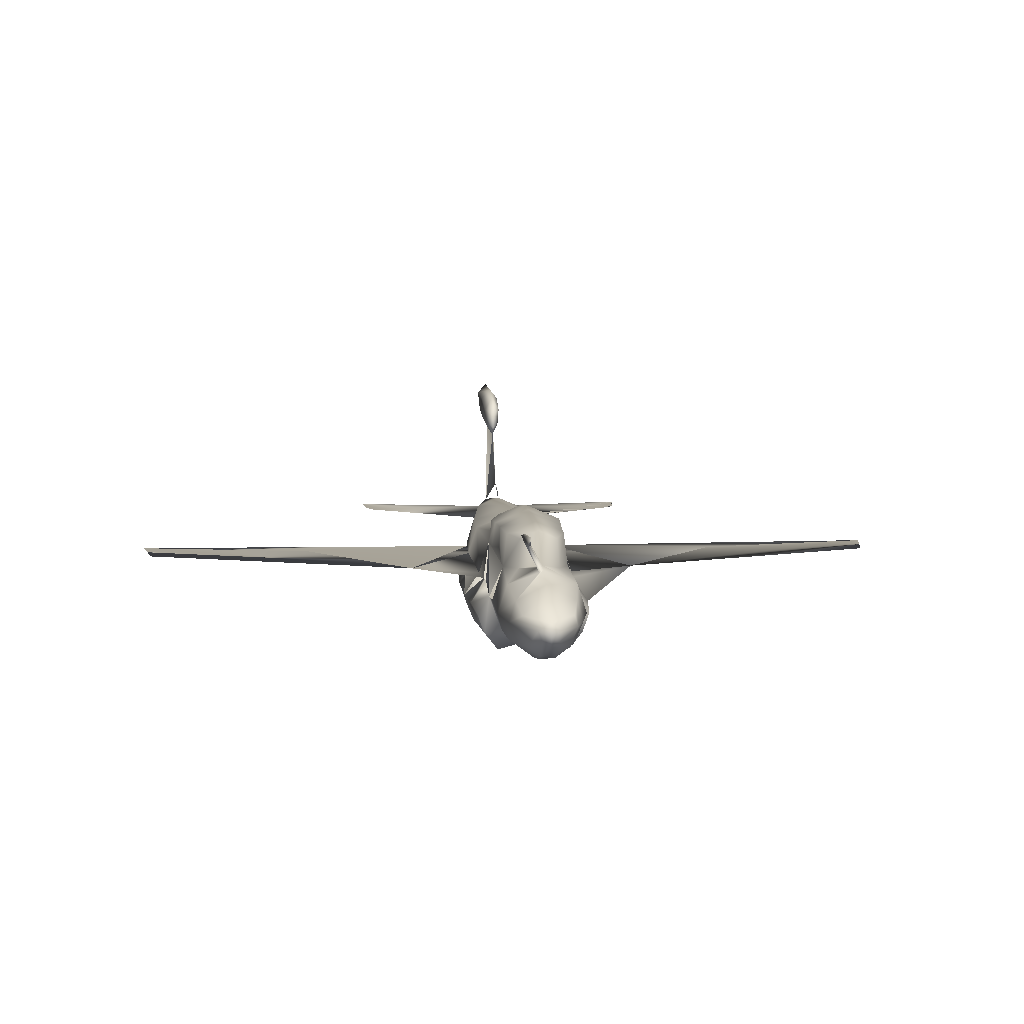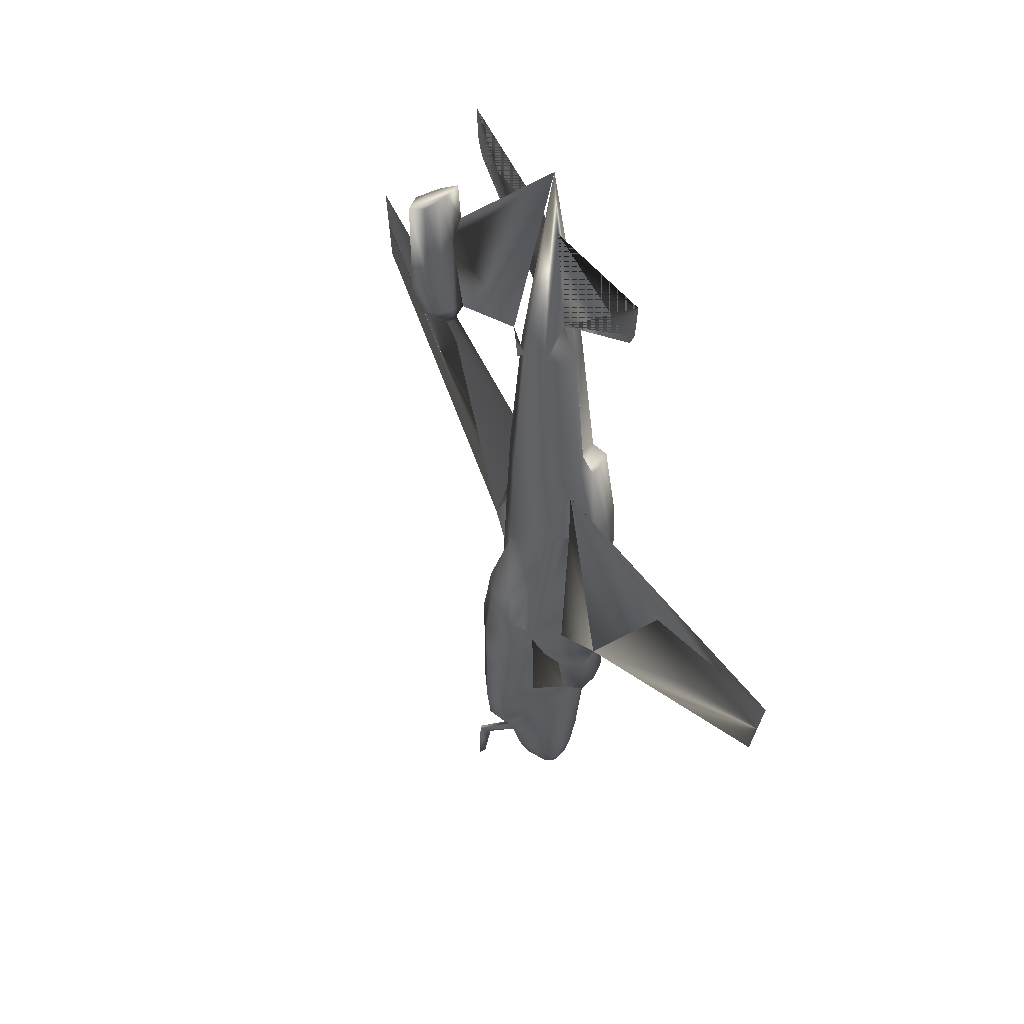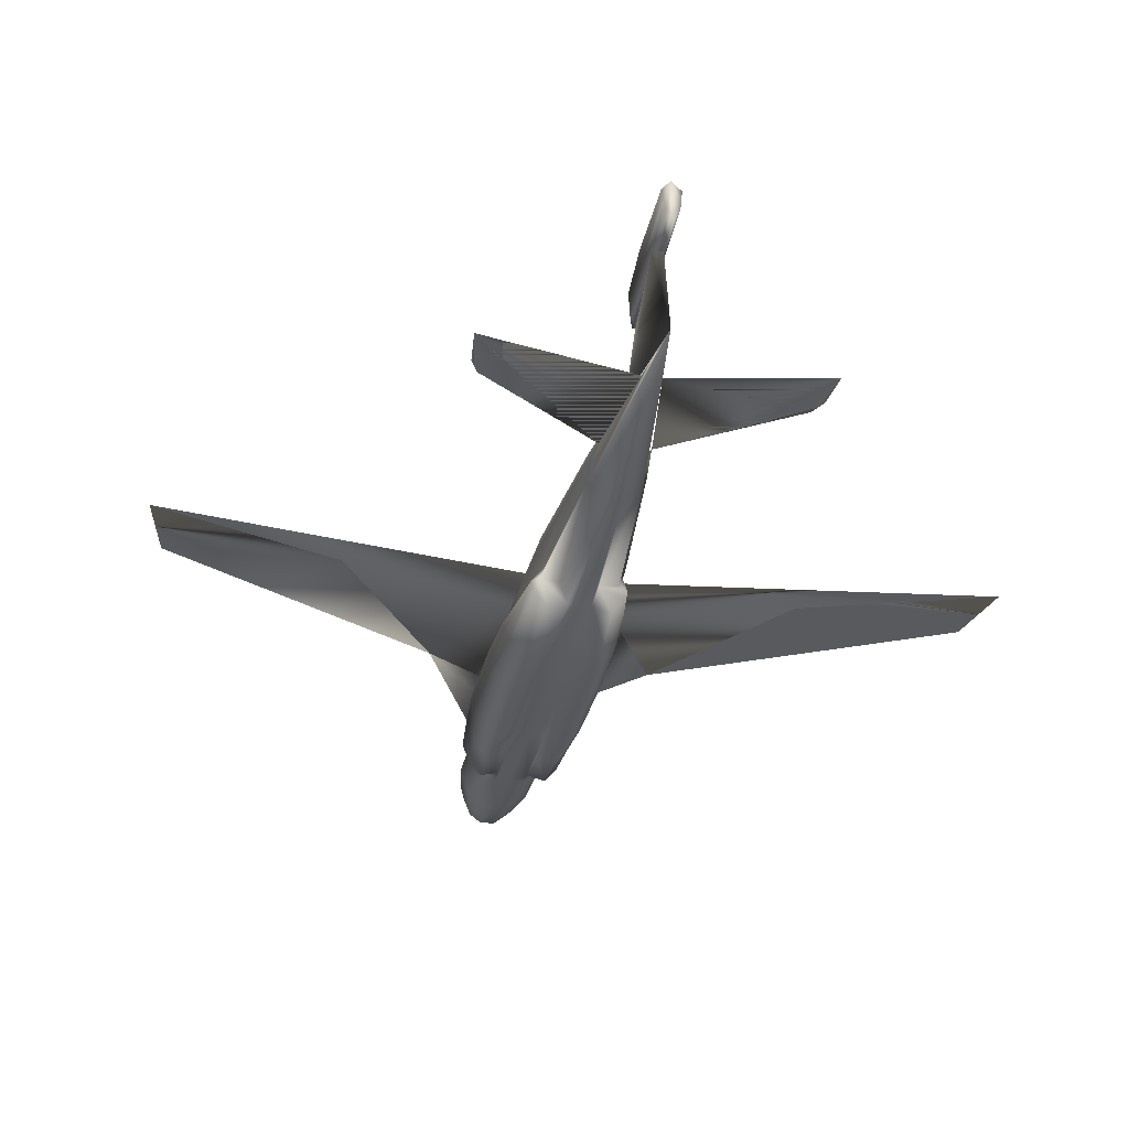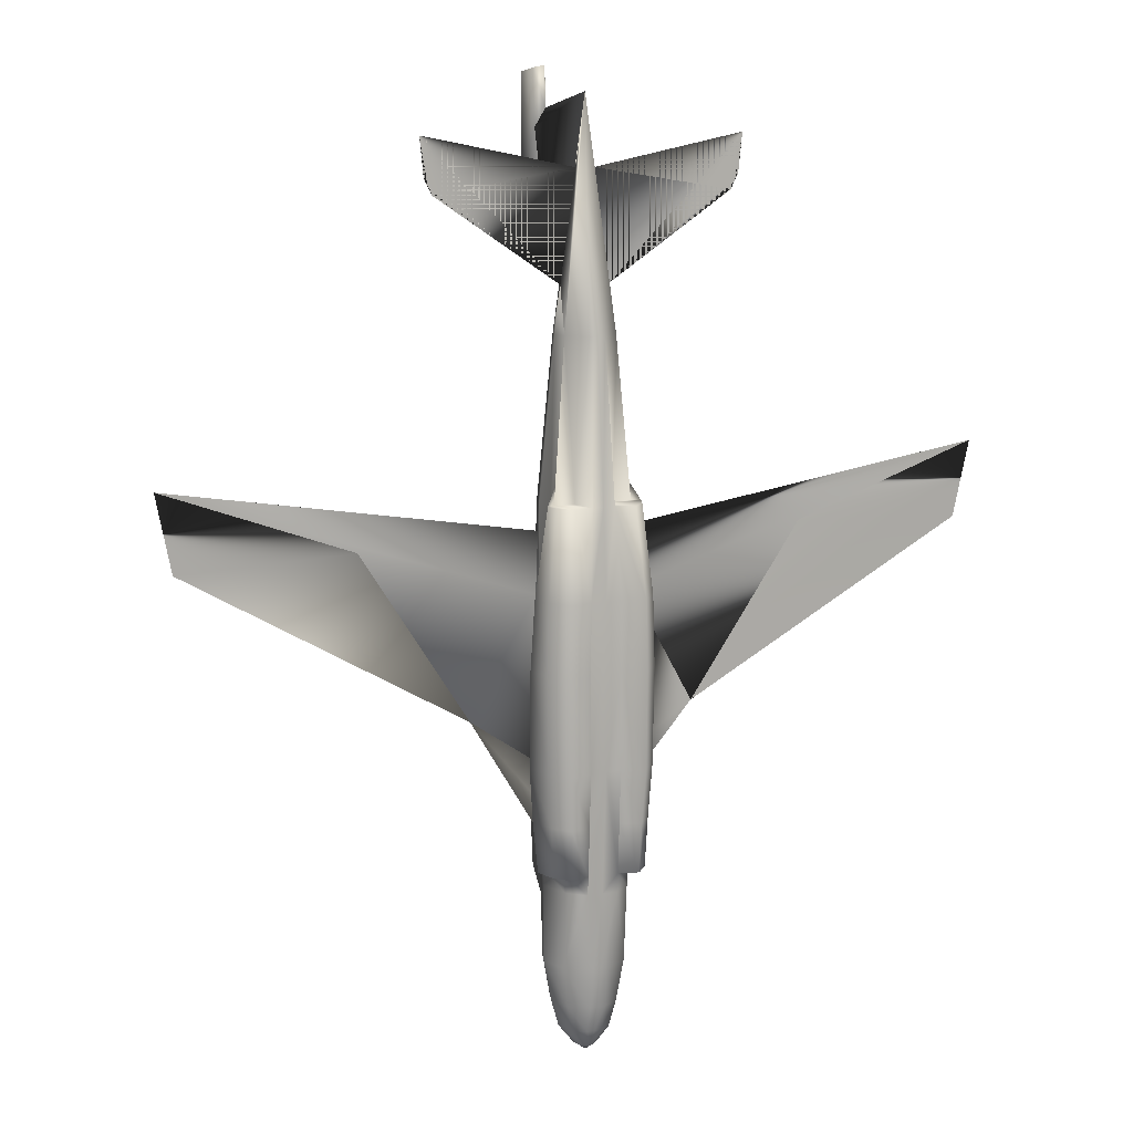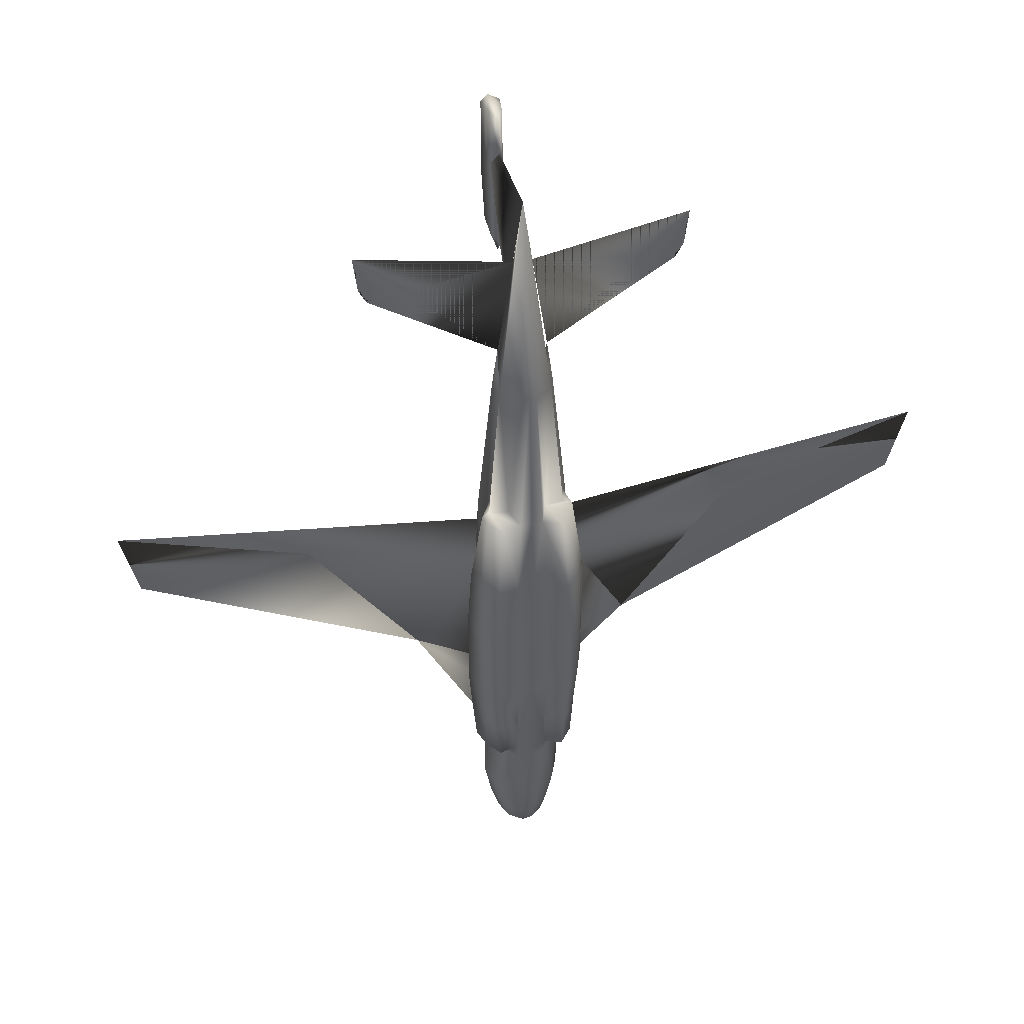
<metadata>
{"format":"obj","ext":"obj","renderer":"f3d","projection":"perspective","resolution":1024,"background":"white","views":[{"elev":7.8,"azim":175.7,"up":"+Y"},{"elev":48.4,"azim":-117.5,"up":"+Z"},{"elev":-32.1,"azim":-11.4,"up":"+Y"},{"elev":11.3,"azim":-22.4,"up":"+Z"},{"elev":45.9,"azim":-13.0,"up":"+Z"}]}
</metadata>
<code>
v 0.3989 0.1154 0.4847
v 0.4012 0.1123 0.5728
v 0.4387 0.1277 0.5728
v 0.4387 0.1315 0.4847
v 0.3889 0.08552 0.4847
v 0.3912 0.08552 0.546
v 0.3897 0.08706 0.4847
v 0.415 0.1062 0.7298
v 0.4387 0.1162 0.7298
v 0.3927 0.08552 0.5728
v 0.4081 0.08552 0.7298
v 0.4065 0.05488 0.1974
v 0.4058 0.05488 0.2165
v 0.395 0.08552 0.2165
v 0.3966 0.08552 0.1974
v 0.4234 0.03956 0.1974
v 0.4234 0.03802 0.2165
v 0.3904 0.08016 0.4847
v 0.3981 0.0702 0.5728
v 0.4012 0.06637 0.5904
v 0.4127 0.07173 0.7298
v 0.4387 0.03956 0.1974
v 0.4387 0.03189 0.32
v 0.4234 0.03189 0.32
v 0.4234 0.03496 0.2663
v 0.4387 0.03189 0.4847
v 0.4234 0.03189 0.4847
v 0.4234 0.03189 0.4157
v 0.4387 0.03956 0.5728
v 0.4272 0.03956 0.5728
v 0.4387 0.05488 0.7298
v 0.431 0.05488 0.7298
v 0.3889 0.08552 0.4157
v 0.3912 0.09242 0.32
v 0.3835 0.0679 0.2165
v 0.3797 0.07097 0.2663
v 0.395 0.09319 0.2663
v 0.3904 0.04875 0.2165
v 0.3889 0.04569 0.2663
v 0.3851 0.04415 0.32
v 0.3759 0.06943 0.32
v 0.3759 0.06637 0.4157
v 0.3835 0.04415 0.4157
v 0.379 0.06254 0.4847
v 0.3858 0.04339 0.4847
v 0.3912 0.06024 0.5728
v 0.395 0.04952 0.5728
v 0.4035 0.03266 0.2165
v 0.4027 0.02883 0.2663
v 0.4004 0.025 0.32
v 0.3996 0.025 0.4157
v 0.4012 0.025 0.4847
v 0.4081 0.03419 0.5728
v 0.3996 0.0656 0.5728
v 0.4196 0.06254 0.5728
v 0.4387 0.08552 0.952
v 0.4012 0.1238 0.3192
v 0.3238 0.09012 0.3659
v 0.3935 0.09319 0.2817
v 0.4142 0.08552 0.7758
v 0.4295 0.08552 0.8831
v 0.2778 0.08552 0.9137
v 0.2817 0.08552 0.8754
v 0.2893 0.08552 0.8601
v 0.4387 0.08169 0.025
v 0.4272 0.08552 0.03266
v 0.4387 0.09319 0.03266
v 0.415 0.09625 0.05258
v 0.4119 0.08552 0.05181
v 0.4387 0.1085 0.05181
v 0.4104 0.1054 0.07863
v 0.4387 0.12 0.07863
v 0.4042 0.08552 0.07863
v 0.4058 0.1139 0.12
v 0.3966 0.08552 0.1208
v 0.4073 0.1185 0.1974
v 0.4341 0.1292 0.1208
v 0.4387 0.1315 0.1208
v 0.4387 0.1284 0.1093
v 0.4563 0.1629 0.1108
v 0.4517 0.1522 0.1039
v 0.454 0.166 0.06714
v 0.454 0.1583 0.06714
v 0.4387 0.133 0.4548
v 0.4142 0.1437 0.379
v 0.4127 0.1254 0.3805
v 0.4387 0.1545 0.3774
v 0.4548 0.1506 0.1039
v 0.4594 0.1614 0.1108
v 0.431 0.07556 0.03189
v 0.4196 0.0679 0.05105
v 0.4387 0.0702 0.03266
v 0.431 0.05871 0.05181
v 0.4134 0.06484 0.0771
v 0.431 0.05105 0.07863
v 0.4065 0.06177 0.1192
v 0.431 0.04339 0.1208
v 0.4387 0.04339 0.1208
v 0.4387 0.05105 0.07863
v 0.4387 0.05871 0.05181
v 0.4425 0.1261 0.1093
v 0.4433 0.1292 0.1208
v 0.4387 0.1621 0.284
v 0.4387 0.1621 0.264
v 0.4081 0.1491 0.2548
v 0.4058 0.1483 0.287
v 0.4096 0.1453 0.3498
v 0.4387 0.1575 0.3544
v 0.4303 0.2135 0.8348
v 0.4295 0.2234 0.8846
v 0.4387 0.2349 0.8716
v 0.4387 0.2273 0.8371
v 0.431 0.2043 0.8333
v 0.431 0.2081 0.8984
v 0.4295 0.2234 0.9689
v 0.4387 0.2349 0.9673
v 0.431 0.2081 0.9712
v 0.4318 0.1966 0.8302
v 0.4326 0.1951 0.9168
v 0.4387 0.1828 0.8241
v 0.4387 0.1828 0.9352
v 0.4326 0.1997 0.9727
v 0.4387 0.1851 0.975
v 0.4387 0.2081 0.8141
v 0.4387 0.1928 0.8103
v 0.4464 0.2043 0.8333
v 0.4456 0.1966 0.8302
v 0.4763 0.1123 0.5728
v 0.4785 0.1154 0.4847
v 0.4877 0.08706 0.4847
v 0.4862 0.08552 0.546
v 0.4885 0.08552 0.4847
v 0.4625 0.1062 0.7298
v 0.4694 0.08552 0.7298
v 0.4847 0.08552 0.5728
v 0.4808 0.08552 0.1974
v 0.4824 0.08552 0.2165
v 0.4717 0.05488 0.2165
v 0.4709 0.05488 0.1974
v 0.454 0.03802 0.2165
v 0.454 0.03956 0.1974
v 0.4793 0.0702 0.5728
v 0.487 0.08016 0.4847
v 0.4648 0.07173 0.7298
v 0.4763 0.06637 0.5904
v 0.454 0.03496 0.2663
v 0.454 0.03189 0.32
v 0.454 0.03189 0.4157
v 0.454 0.03189 0.4847
v 0.4502 0.03956 0.5728
v 0.4464 0.05488 0.7298
v 0.4862 0.09242 0.32
v 0.4885 0.08552 0.4157
v 0.4824 0.09319 0.2663
v 0.4977 0.07097 0.2663
v 0.4939 0.0679 0.2165
v 0.4885 0.04569 0.2663
v 0.487 0.04875 0.2165
v 0.5015 0.06943 0.32
v 0.4923 0.04415 0.32
v 0.5015 0.06637 0.4157
v 0.4939 0.04415 0.4157
v 0.4985 0.06254 0.4847
v 0.4916 0.04339 0.4847
v 0.4862 0.06024 0.5728
v 0.4824 0.04952 0.5728
v 0.4747 0.02883 0.2663
v 0.474 0.03266 0.2165
v 0.477 0.025 0.32
v 0.4778 0.025 0.4157
v 0.4763 0.025 0.4847
v 0.4694 0.03419 0.5728
v 0.4778 0.0656 0.5728
v 0.4579 0.06254 0.5728
v 0.4763 0.1238 0.3192
v 0.5536 0.09012 0.3659
v 0.4839 0.09319 0.2817
v 0.4632 0.08552 0.7758
v 0.4479 0.08552 0.8831
v 0.5996 0.08552 0.9137
v 0.5958 0.08552 0.8754
v 0.5881 0.08552 0.8601
v 0.4502 0.08552 0.03266
v 0.4655 0.08552 0.05181
v 0.4625 0.09625 0.05258
v 0.4671 0.1054 0.07863
v 0.4732 0.08552 0.07863
v 0.4701 0.1185 0.1974
v 0.4808 0.08552 0.1208
v 0.4717 0.1139 0.12
v 0.4471 0.2135 0.8348
v 0.4448 0.1951 0.9168
v 0.4448 0.1997 0.9727
v 0.4648 0.1254 0.3805
v 0.4632 0.1437 0.379
v 0.4464 0.2081 0.8984
v 0.4464 0.2081 0.9712
v 0.4479 0.2234 0.8846
v 0.4479 0.2234 0.9689
v 0.4579 0.0679 0.05105
v 0.4464 0.07556 0.03189
v 0.4464 0.05871 0.05181
v 0.464 0.06484 0.0771
v 0.4464 0.05105 0.07863
v 0.4709 0.06177 0.1192
v 0.4464 0.04339 0.1208
v 0.4717 0.1483 0.287
v 0.4694 0.1491 0.2548
v 0.4678 0.1453 0.3498
v 0.4717 0.1315 0.3399
v 0.4747 0.1231 0.2947
v 0.4709 0.1307 0.241
v 0.4709 0.1192 0.2127
v 0.4586 0.1223 0.1591
v 0.4387 0.1277 0.772
v 0.4387 0.1238 0.7298
v 0.8371 0.08016 0.5306
v 0.8524 0.07786 0.6073
v 0.04032 0.08016 0.5306
v 0.025 0.07786 0.6073
v 0.4188 0.1223 0.1591
v 0.4027 0.1231 0.2947
v 0.4065 0.1307 0.241
v 0.4065 0.1192 0.2127
v 0.4058 0.1315 0.3399
v 0.4387 0.1621 0.1974
v 0.4111 0.1506 0.1974
v 0.4042 0.1476 0.3192
v 0.4387 0.1621 0.32
v 0.4211 0.1506 0.1614
v 0.4387 0.1583 0.1629
v 0.4663 0.1506 0.1974
v 0.4563 0.1506 0.1614
v 0.4732 0.1476 0.3192
f 1 2 3
f 2 8 9
f 10 11 8
f 12 13 14
f 16 17 13
f 18 19 10
f 19 20 21
f 16 22 23
f 24 23 26
f 27 26 29
f 30 29 31
f 33 5 7
f 18 5 33
f 35 36 37
f 38 39 36
f 39 40 41
f 41 42 33
f 40 43 42
f 42 44 18
f 43 45 44
f 44 46 19
f 45 47 46
f 48 49 39
f 17 25 49
f 49 50 40
f 25 24 50
f 50 51 43
f 24 28 51
f 51 52 45
f 28 27 52
f 52 53 47
f 27 30 53
f 19 46 20
f 46 54 20
f 54 55 21
f 21 55 32
f 32 55 30
f 9 8 56
f 21 32 56
f 32 31 56
f 6 10 2
f 7 1 57
f 65 66 67
f 68 66 69
f 68 70 67
f 68 67 66
f 71 72 70
f 71 68 69
f 74 75 15
f 74 71 73
f 75 12 15
f 74 77 78
f 80 81 79
f 81 82 83
f 82 81 80
f 84 85 86
f 84 87 85
f 83 82 88
f 89 88 82
f 88 81 83
f 80 89 82
f 90 91 69
f 92 93 91
f 91 94 73
f 93 95 94
f 94 96 75
f 95 97 96
f 75 96 12
f 96 16 12
f 96 97 16
f 97 98 22
f 95 99 98
f 93 100 99
f 93 92 100
f 66 65 90
f 90 65 92
f 103 104 105
f 101 79 81
f 107 85 87
f 109 110 111
f 113 114 110
f 110 115 116
f 114 117 115
f 118 119 114
f 119 122 117
f 121 123 122
f 124 109 112
f 124 113 109
f 125 118 113
f 125 120 118
f 113 124 125
f 102 101 88
f 78 102 89
f 125 124 126
f 127 120 125
f 4 3 128
f 3 9 133
f 128 133 134
f 136 137 138
f 139 138 140
f 132 131 135
f 135 134 144
f 140 146 147
f 148 149 26
f 150 29 26
f 151 31 29
f 153 132 143
f 137 154 155
f 156 155 157
f 155 159 160
f 152 153 161
f 159 161 162
f 153 143 163
f 161 163 164
f 143 142 165
f 163 165 166
f 158 157 167
f 168 167 146
f 157 160 169
f 167 169 147
f 160 162 170
f 169 170 148
f 162 164 171
f 170 171 149
f 164 166 172
f 171 172 150
f 145 165 142
f 145 173 165
f 144 174 173
f 151 174 144
f 150 174 151
f 56 133 9
f 56 151 144
f 56 31 151
f 130 129 128
f 152 175 129
f 67 183 65
f 184 183 185
f 67 70 185
f 183 67 185
f 185 70 72
f 187 184 185
f 188 136 189
f 189 187 186
f 136 139 189
f 126 127 125
f 191 126 124
f 112 191 124
f 192 193 123
f 194 195 84
f 195 87 84
f 196 197 193
f 127 192 121
f 126 196 192
f 198 199 197
f 183 184 200
f 201 200 202
f 184 187 203
f 200 203 204
f 187 189 205
f 203 205 206
f 139 205 189
f 139 141 205
f 141 206 205
f 141 22 98
f 206 98 99
f 204 99 100
f 100 92 202
f 201 65 183
f 92 65 201
f 111 116 199
f 207 208 104
f 191 198 196
f 108 87 195
f 112 111 198
f 209 194 210
f 194 175 210
f 209 195 194
f 208 211 212
f 211 213 212
f 208 207 211
f 78 214 102
f 214 190 102
f 214 188 190
f 186 101 190
f 186 72 79
f 101 102 190
f 178 144 134
f 179 56 144
f 56 179 133
f 1 4 84
f 86 57 1
f 86 1 84
f 36 41 34
f 36 59 37
f 8 11 60
f 8 61 56
f 21 56 61
f 11 21 60
f 74 76 221
f 77 74 221
f 77 221 78
f 222 106 105
f 223 224 222
f 223 222 105
f 86 85 107
f 225 57 86
f 225 86 107
f 84 4 129
f 129 175 194
f 84 129 194
f 154 177 155
f 178 134 133
f 54 46 47
f 174 150 172
f 13 38 35
f 13 17 48
f 137 156 158
f 158 168 140
f 104 226 227
f 222 57 228
f 115 117 116
f 117 122 116
f 123 116 122
f 57 225 107
f 228 107 108
f 193 116 123
f 116 193 197
f 116 197 199
f 221 76 227
f 230 227 226
f 231 226 232
f 233 232 188
f 229 108 209
f 234 209 210
f 231 233 78
f 78 233 214
f 208 212 213
f 229 234 207
f 208 232 226
f 207 234 175
f 103 106 228
f 227 76 224
f 221 230 78
f 78 230 231
f 34 59 58
f 60 61 62
f 64 63 62
f 152 177 176
f 178 179 180
f 182 181 180
f 188 137 154
f 177 152 175
f 121 120 56
f 56 215 120
f 218 217 176
f 130 152 176
f 58 34 7
f 220 219 58
f 215 216 9
f 59 34 57
f 57 37 14
f 76 14 37
f 1 3 4
f 2 9 3
f 10 8 2
f 12 14 15
f 16 13 12
f 18 10 6
f 18 6 5
f 19 21 11
f 19 11 10
f 16 23 24
f 16 24 25
f 16 25 17
f 24 26 27
f 27 29 30
f 30 31 32
f 38 36 35
f 39 41 36
f 41 33 34
f 40 42 41
f 42 18 33
f 43 44 42
f 44 19 18
f 45 46 44
f 48 39 38
f 17 49 48
f 49 40 39
f 25 50 49
f 50 43 40
f 24 51 50
f 51 45 43
f 28 52 51
f 52 47 45
f 27 53 52
f 6 2 1
f 7 57 34
f 71 70 68
f 71 69 73
f 74 15 76
f 74 73 75
f 74 78 79
f 74 79 72
f 74 72 71
f 80 79 78
f 90 69 66
f 92 91 90
f 91 73 69
f 93 94 91
f 94 75 73
f 95 96 94
f 97 22 16
f 95 98 97
f 93 99 95
f 103 105 106
f 101 81 88
f 107 87 108
f 109 111 112
f 113 110 109
f 110 116 111
f 114 115 110
f 118 114 113
f 120 119 118
f 119 117 114
f 121 122 119
f 102 88 89
f 78 89 80
f 4 128 129
f 3 133 128
f 128 134 135
f 136 138 139
f 139 140 141
f 132 135 142
f 132 142 143
f 135 144 145
f 135 145 142
f 140 147 23
f 140 23 22
f 140 22 141
f 148 26 23
f 148 23 147
f 150 26 149
f 151 29 150
f 152 132 153
f 137 155 156
f 156 157 158
f 155 160 157
f 152 161 159
f 159 162 160
f 153 163 161
f 161 164 162
f 143 165 163
f 163 166 164
f 158 167 168
f 168 146 140
f 157 169 167
f 167 147 146
f 160 170 169
f 169 148 147
f 162 171 170
f 170 149 148
f 164 172 171
f 171 150 149
f 130 128 135
f 152 129 130
f 185 72 186
f 187 185 186
f 188 189 190
f 189 186 190
f 192 123 121
f 196 193 192
f 127 121 120
f 126 192 127
f 198 197 196
f 183 200 201
f 201 202 92
f 184 203 200
f 200 204 202
f 187 205 203
f 203 206 204
f 141 98 206
f 206 99 204
f 204 100 202
f 111 199 198
f 207 104 103
f 191 196 126
f 108 195 209
f 112 198 191
f 186 79 101
f 177 159 155
f 54 47 53
f 54 53 30
f 54 30 55
f 174 172 166
f 174 166 165
f 174 165 173
f 13 35 14
f 13 48 38
f 137 158 138
f 158 140 138
f 104 227 105
f 222 228 106
f 57 107 228
f 228 108 229
f 221 227 230
f 230 226 231
f 231 232 233
f 233 188 214
f 229 209 234
f 234 210 175
f 208 213 188
f 208 188 232
f 229 207 103
f 208 226 104
f 207 175 211
f 103 228 229
f 227 224 223
f 227 223 105
f 60 62 63
f 60 63 64
f 64 62 61
f 64 61 60
f 178 180 181
f 178 181 182
f 182 180 179
f 182 179 178
f 175 137 188
f 188 154 175
f 131 176 217
f 131 217 218
f 218 176 130
f 218 130 131
f 6 58 219
f 6 219 220
f 220 58 7
f 220 7 6
f 57 14 76
f 76 37 57
f 21 61 8
f 8 60 21
f 54 21 20
f 76 15 14
f 224 76 14
f 222 224 14
f 59 57 222
f 14 35 37
f 222 14 37
f 222 37 59
f 58 59 36
f 36 34 33
f 28 24 27
f 132 152 159
f 213 211 175
f 130 135 131
f 131 132 159
f 133 179 144
f 173 145 144
f 144 178 133
f 215 120 119
f 56 215 119
f 56 119 121

</code>
